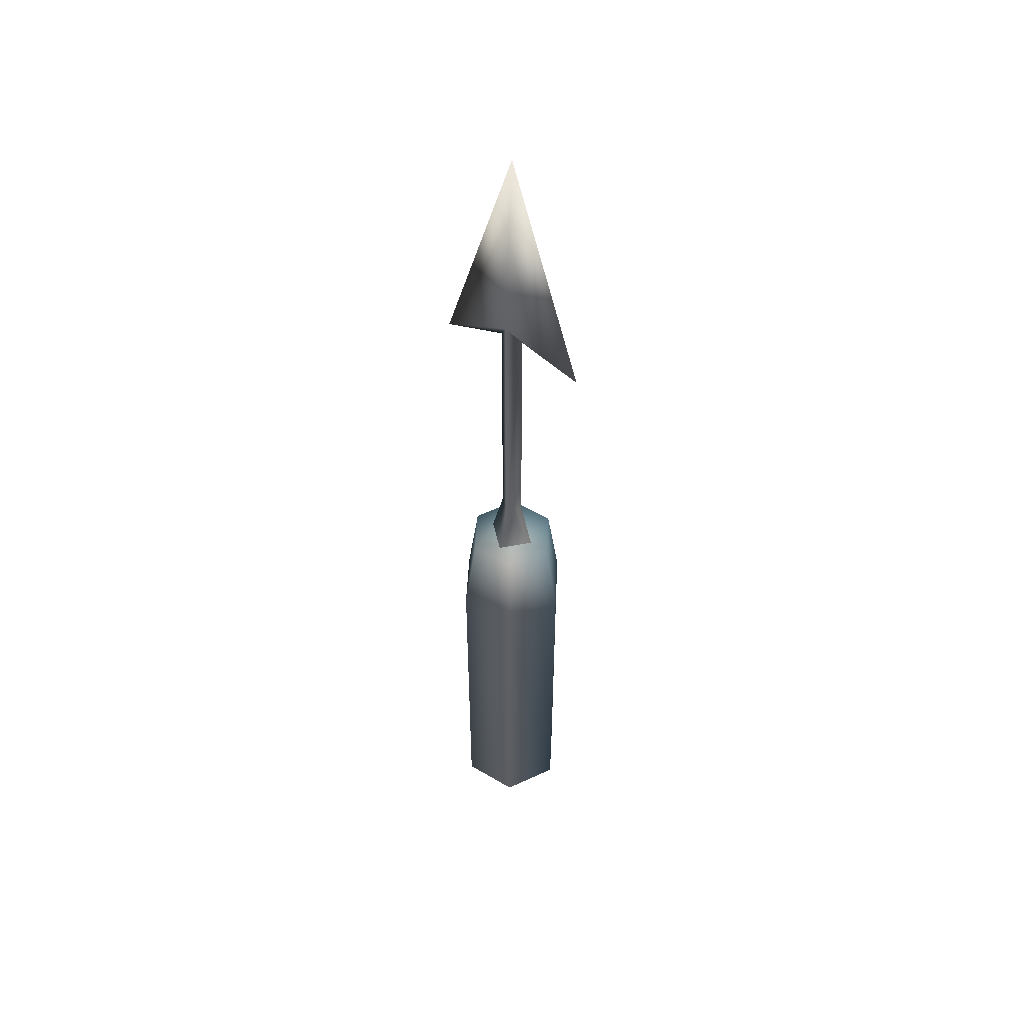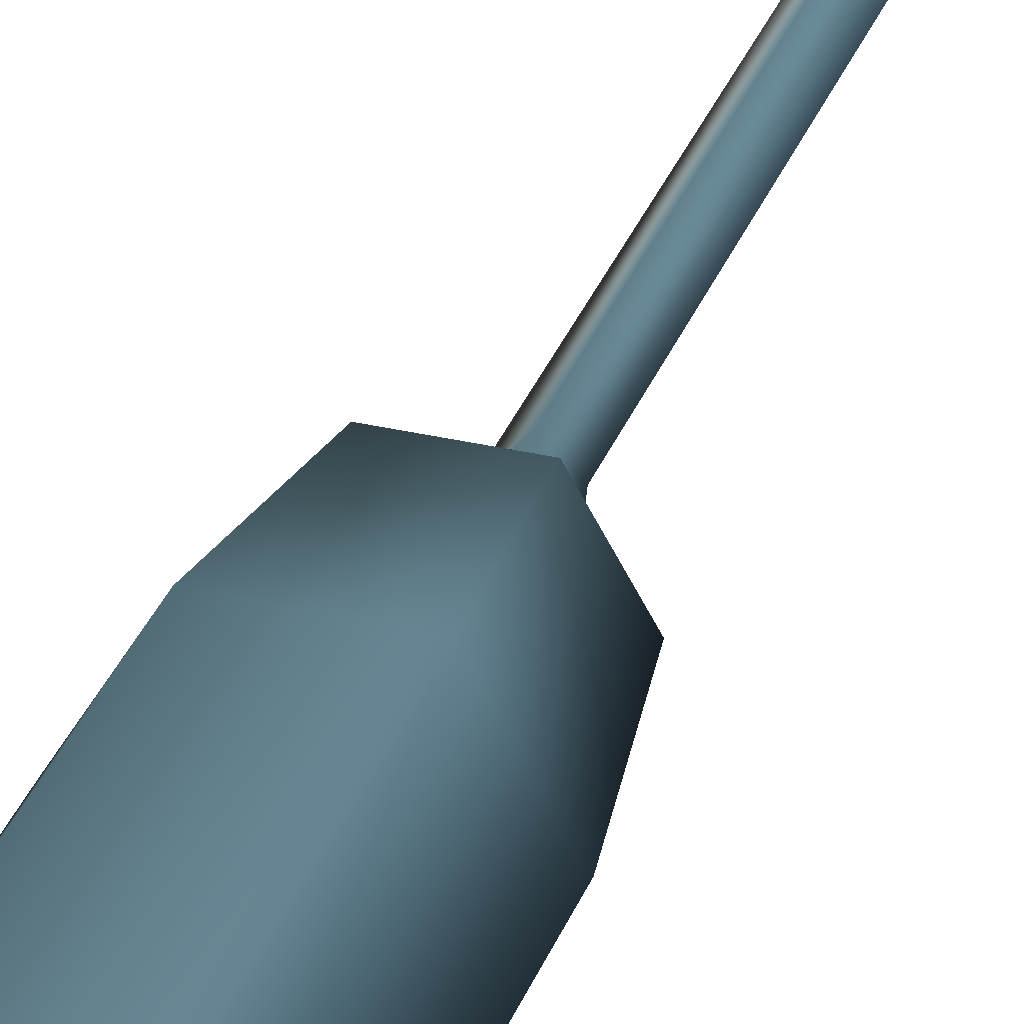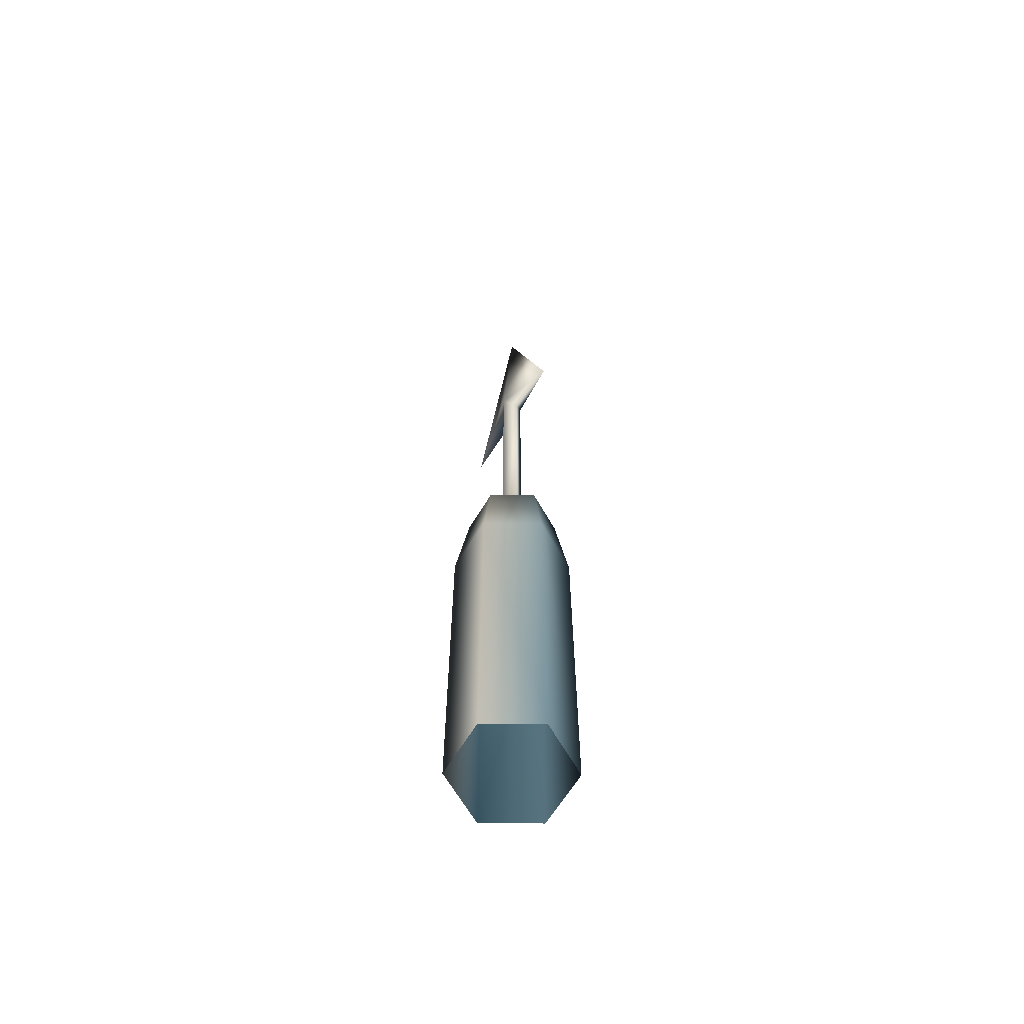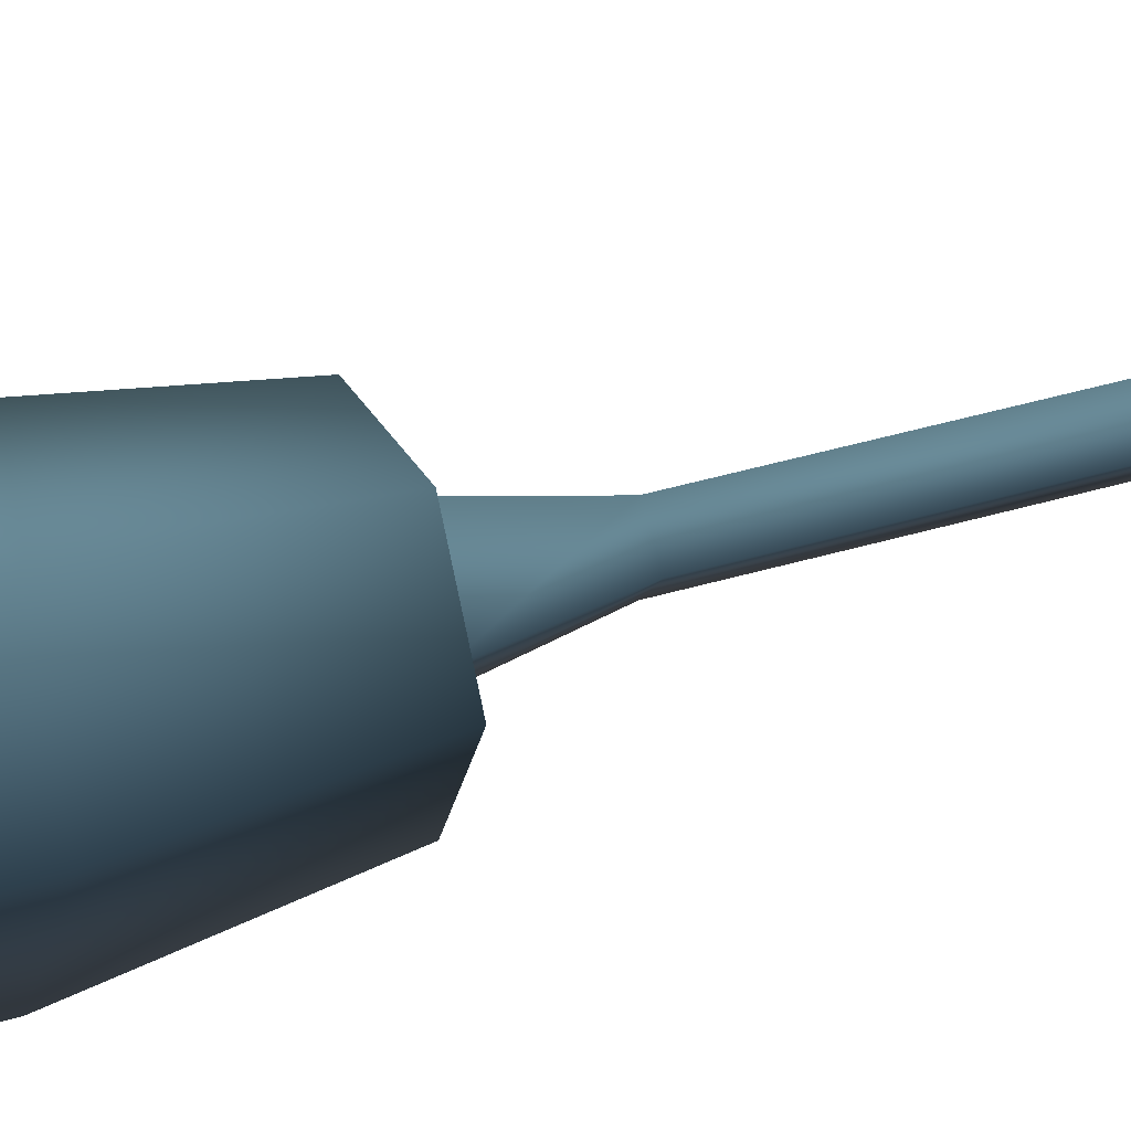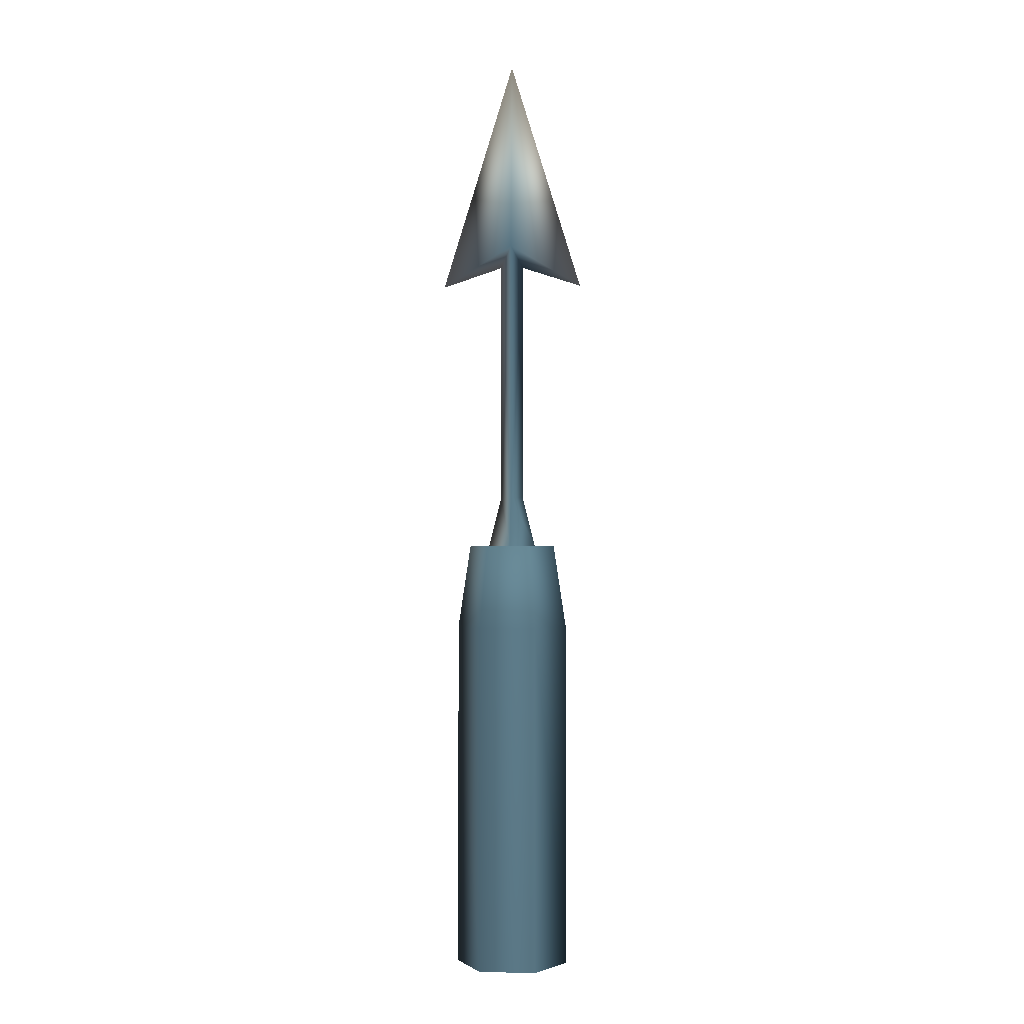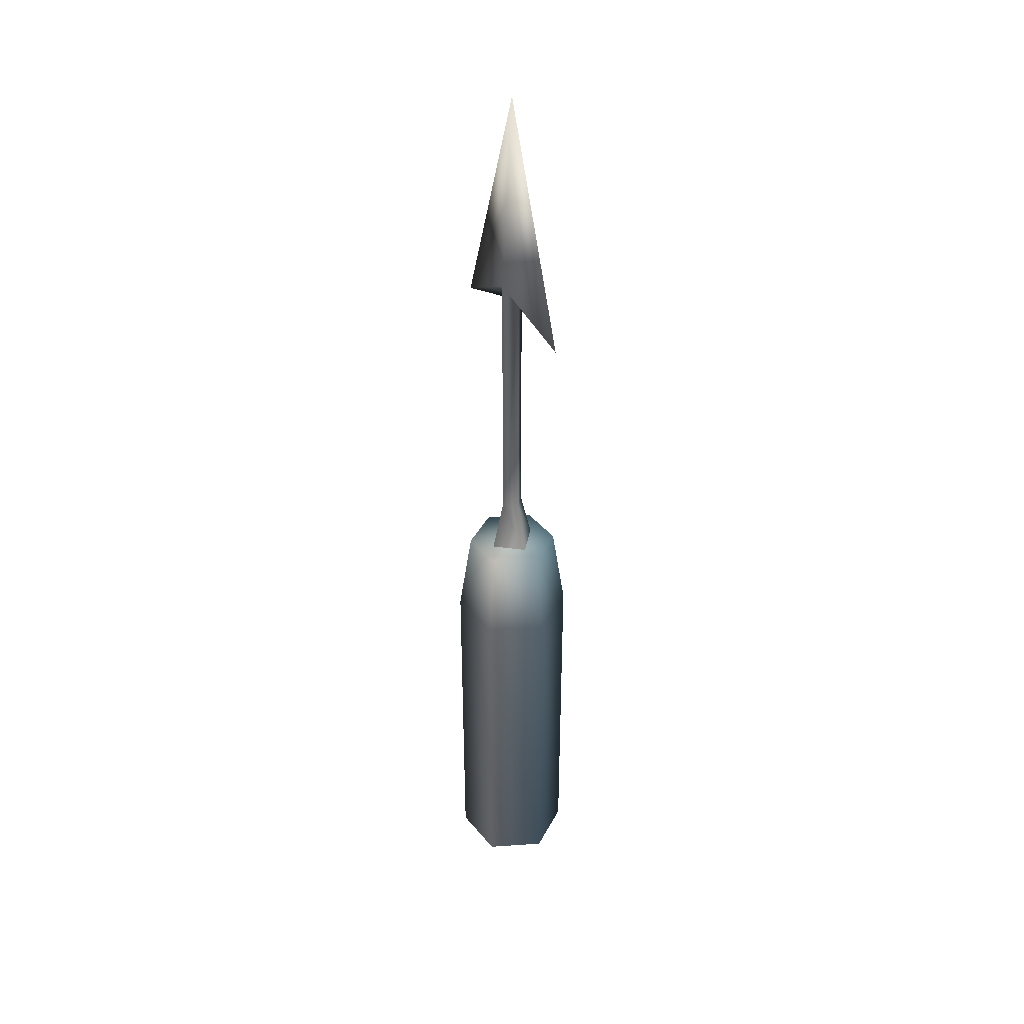
<metadata>
{"format":"obj","ext":"obj","renderer":"f3d","projection":"perspective","resolution":1024,"background":"white","views":[{"elev":50.7,"azim":-147.1,"up":"+Y"},{"elev":31.9,"azim":18.4,"up":"+Z"},{"elev":-63.0,"azim":-120.8,"up":"+Y"},{"elev":31.7,"azim":65.5,"up":"+Z"},{"elev":-1.4,"azim":5.7,"up":"+Y"},{"elev":38.4,"azim":-125.0,"up":"+Y"}]}
</metadata>
<code>
v -4.55 -1e-05 7.881 0.4471 0.6 0.698
v 4.55 -1e-05 7.881 0.4471 0.6 0.698
v -4.55 56.22 7.881 0.4471 0.6 0.698
v 4.55 56.22 7.881 0.4471 0.6 0.698
v 9.1 -9e-06 1e-06 0.2588 0.3922 0.4824
v 4.55 -7e-06 -7.881 0.702 0.7608 0.8
v 4.55 56.22 -7.881 0.7529 0.8157 0.8588
v -4.55 -7e-06 -7.881 1 1 1
v -4.55 56.22 -7.881 1 1 1
v -9.1 -9e-06 -0 0.5608 0.698 0.7922
v 9.1 56.22 1.1e-05 0.3686 0.5137 0.6157
v 7.05 69.87 1.3e-05 0.3686 0.5137 0.6157
v 3.525 69.87 -6.106 0.7529 0.8157 0.8588
v -3.525 69.87 -6.106 1 1 1
v -9.1 56.22 9e-06 0.6745 0.7843 0.8588
v 3.525 69.87 6.106 0.4471 0.6 0.698
v -3.525 69.87 6.106 0.4471 0.6 0.698
v -7.05 69.87 1.2e-05 0.6745 0.7843 0.8588
v 0 69.87 3.852 0.4471 0.6 0.698
v 3.852 69.87 1.1e-05 0.4471 0.6 0.698
v 0 78 1.838 0.4471 0.6 0.698
v 1.838 78 1.3e-05 0.4471 0.6 0.698
v -11.54 113.8 1.9e-05 1 1 1
v 0 120.5 -1.838 1 1 1
v 0 69.87 -3.852 1 1 1
v -3.852 69.87 1.1e-05 1 1 1
v 0 78 -1.838 1 1 1
v -1.838 78 1.3e-05 1 1 1
v 0 120.5 1.838 0.4471 0.6 0.698
v 0 151.2 2.5e-05 1 1 1
v 11.54 113.8 1.9e-05 1 1 1
v -1.838 117 1.9e-05 1 1 1
v 1.838 117 1.9e-05 0.4471 0.6 0.698
f 1 2 3
f 2 4 3
f 2 5 4
f 5 11 4
f 5 6 11
f 6 7 11
f 6 8 7
f 8 9 7
f 8 10 9
f 10 15 9
f 10 1 15
f 1 3 15
f 3 4 17
f 4 16 17
f 4 11 16
f 11 12 16
f 11 7 12
f 7 13 12
f 7 9 13
f 9 14 13
f 9 15 14
f 15 18 14
f 15 3 18
f 3 17 18
f 12 13 16
f 13 14 16
f 17 14 18
f 16 14 17
f 19 20 21
f 20 22 21
f 32 23 24
f 25 26 27
f 28 27 26
f 20 25 22
f 25 27 22
f 26 19 28
f 19 21 28
f 29 23 32
f 29 31 30
f 24 30 31
f 24 27 32
f 27 28 32
f 29 32 21
f 28 21 32
f 29 21 33
f 21 22 33
f 24 33 27
f 22 27 33
f 29 33 31
f 24 31 33
f 29 30 23
f 24 23 30

</code>
